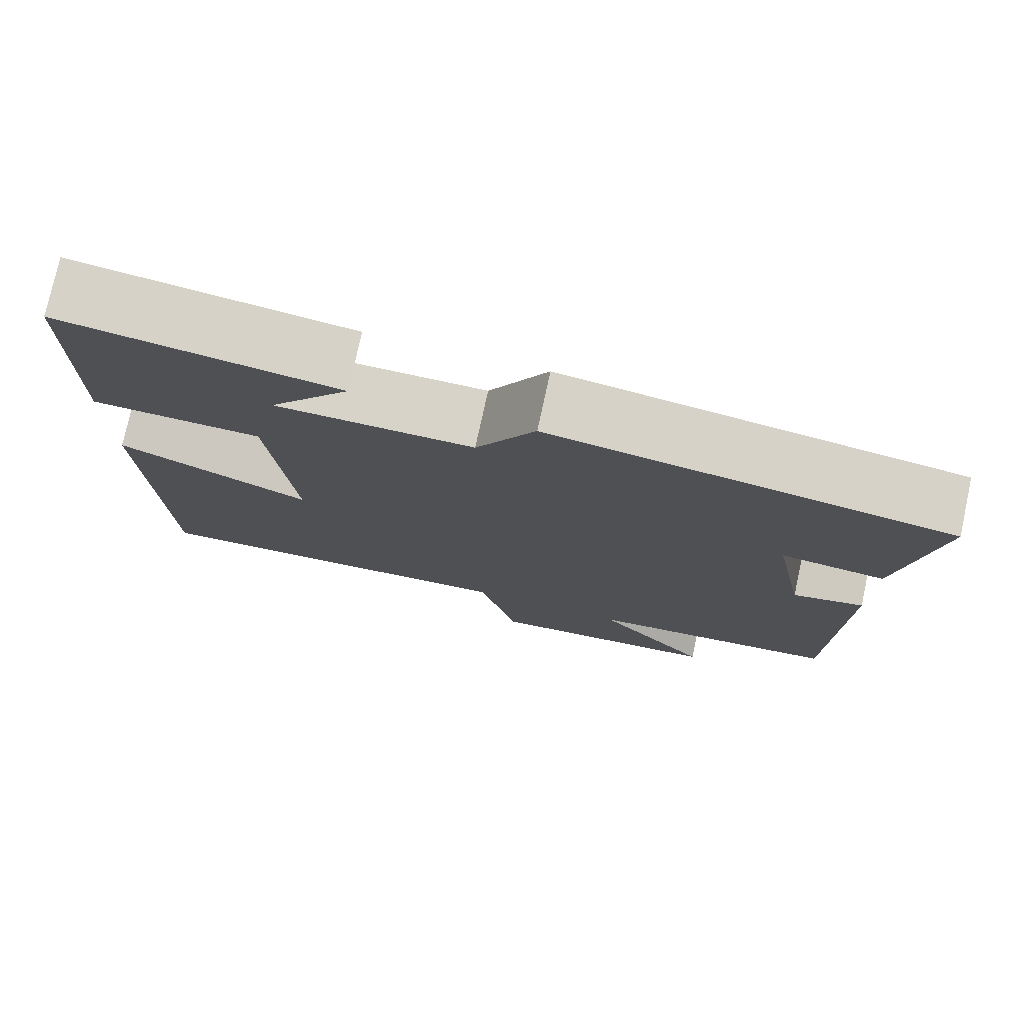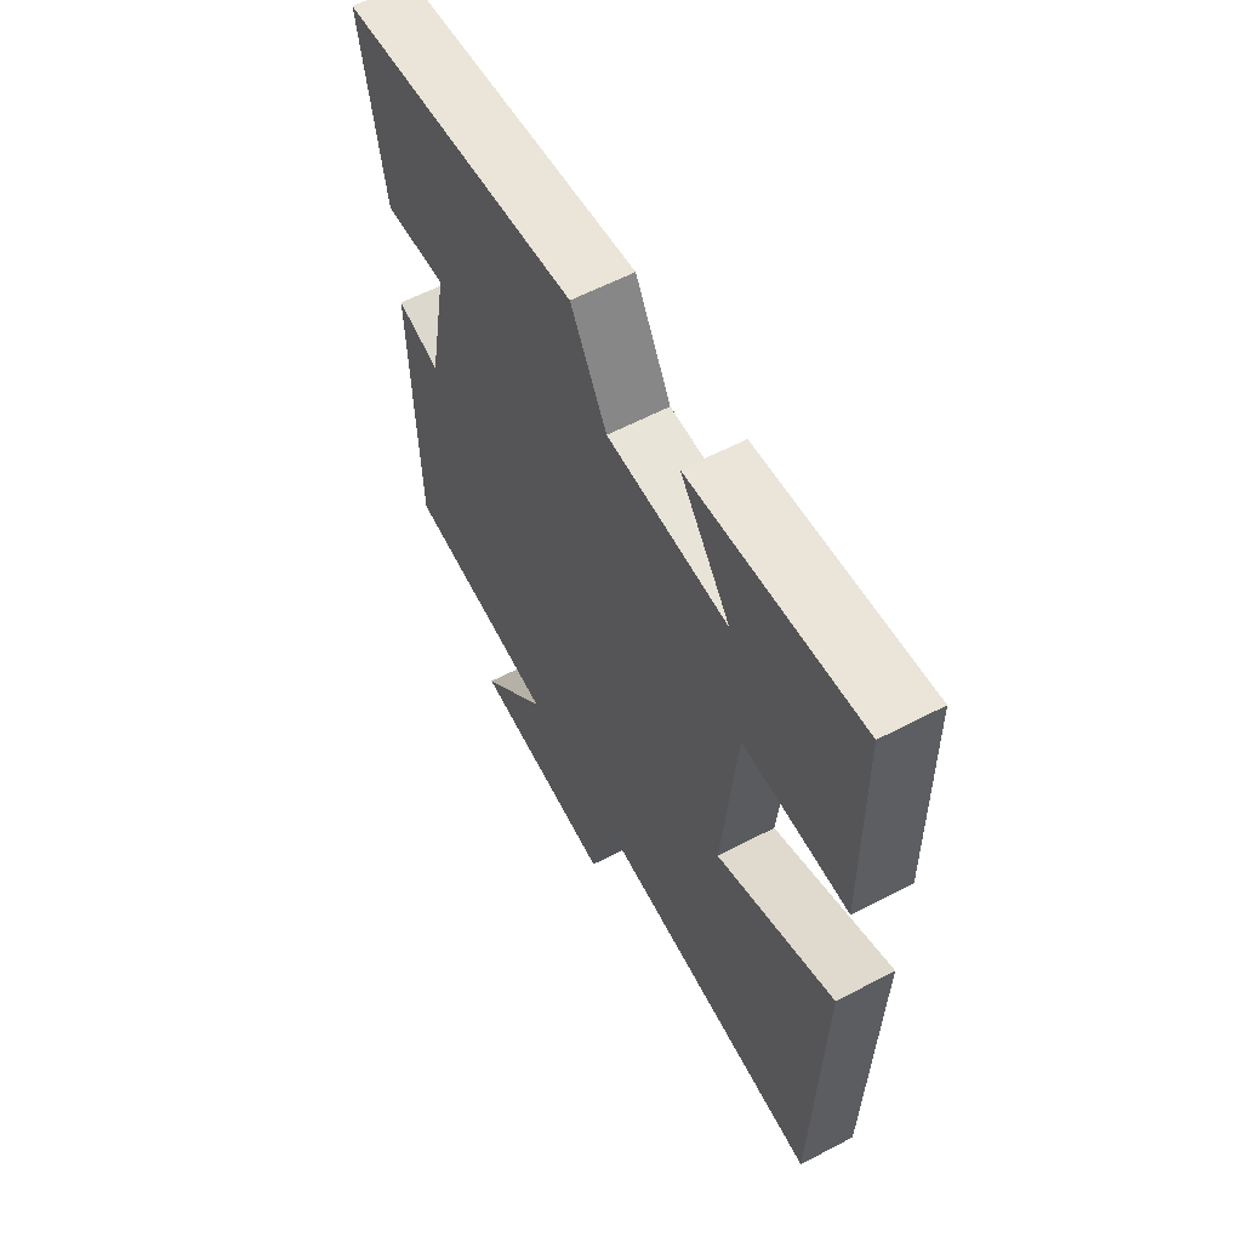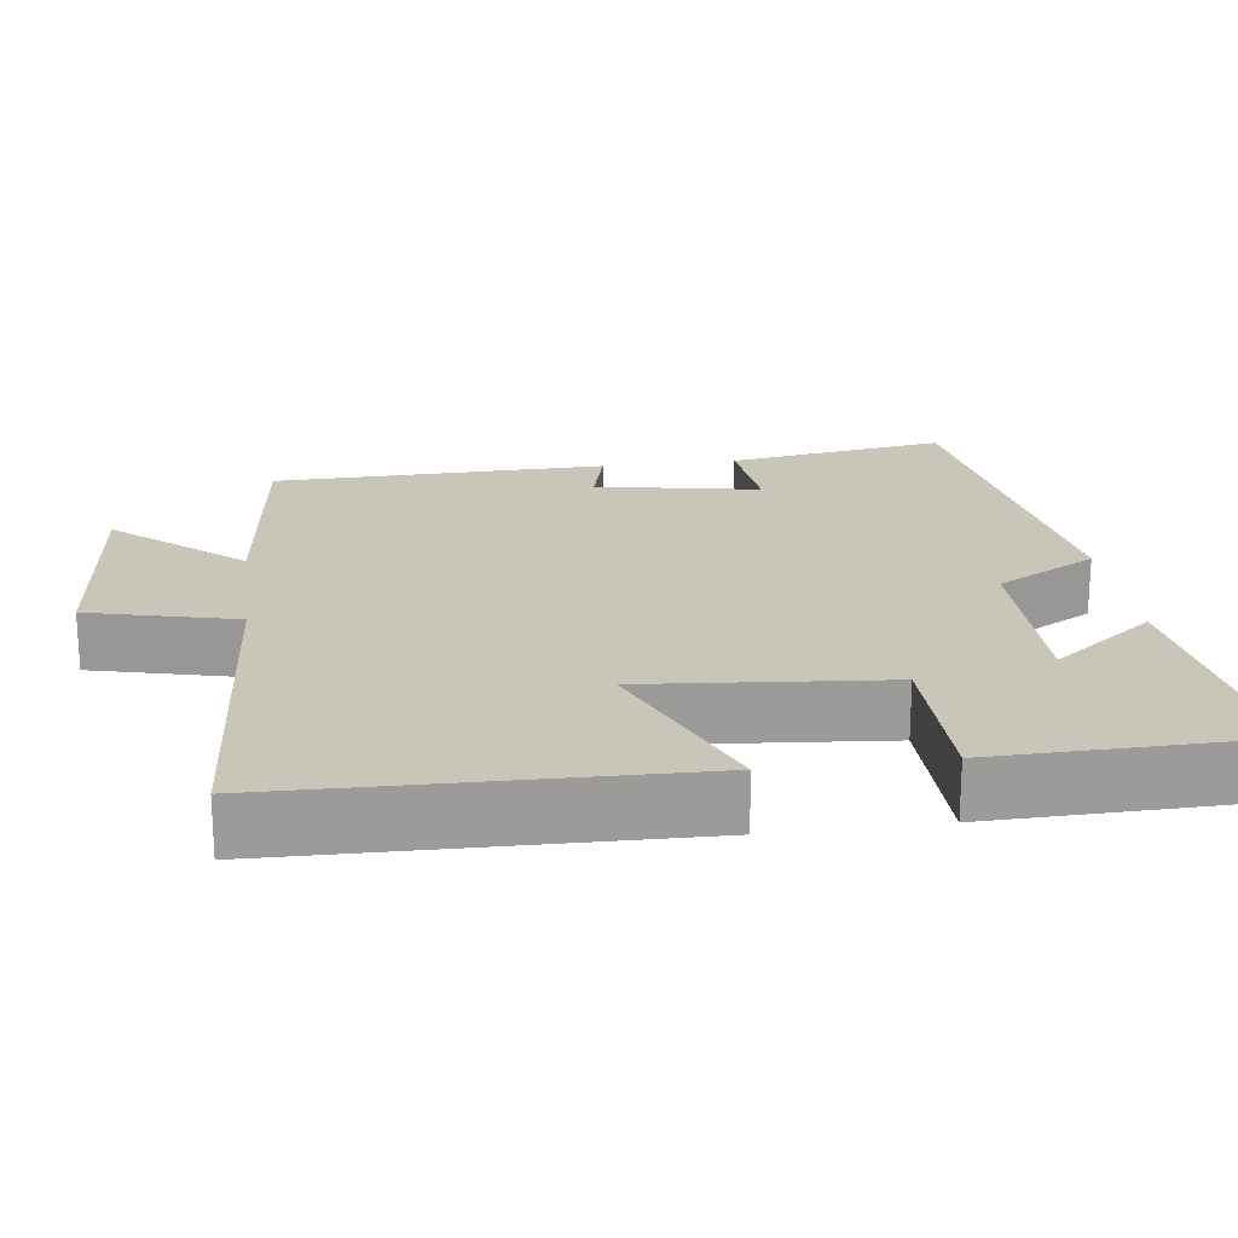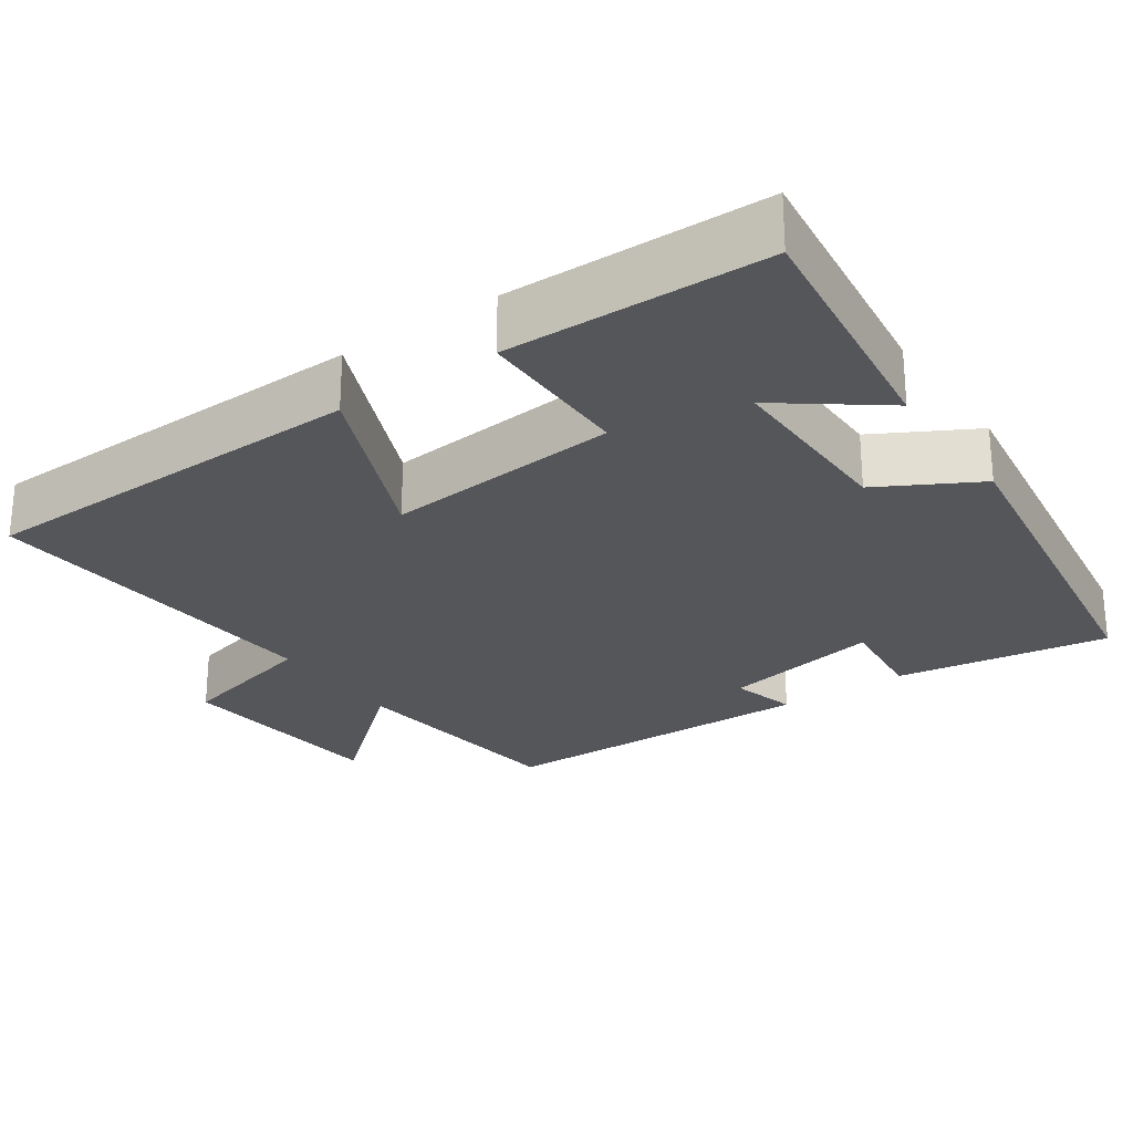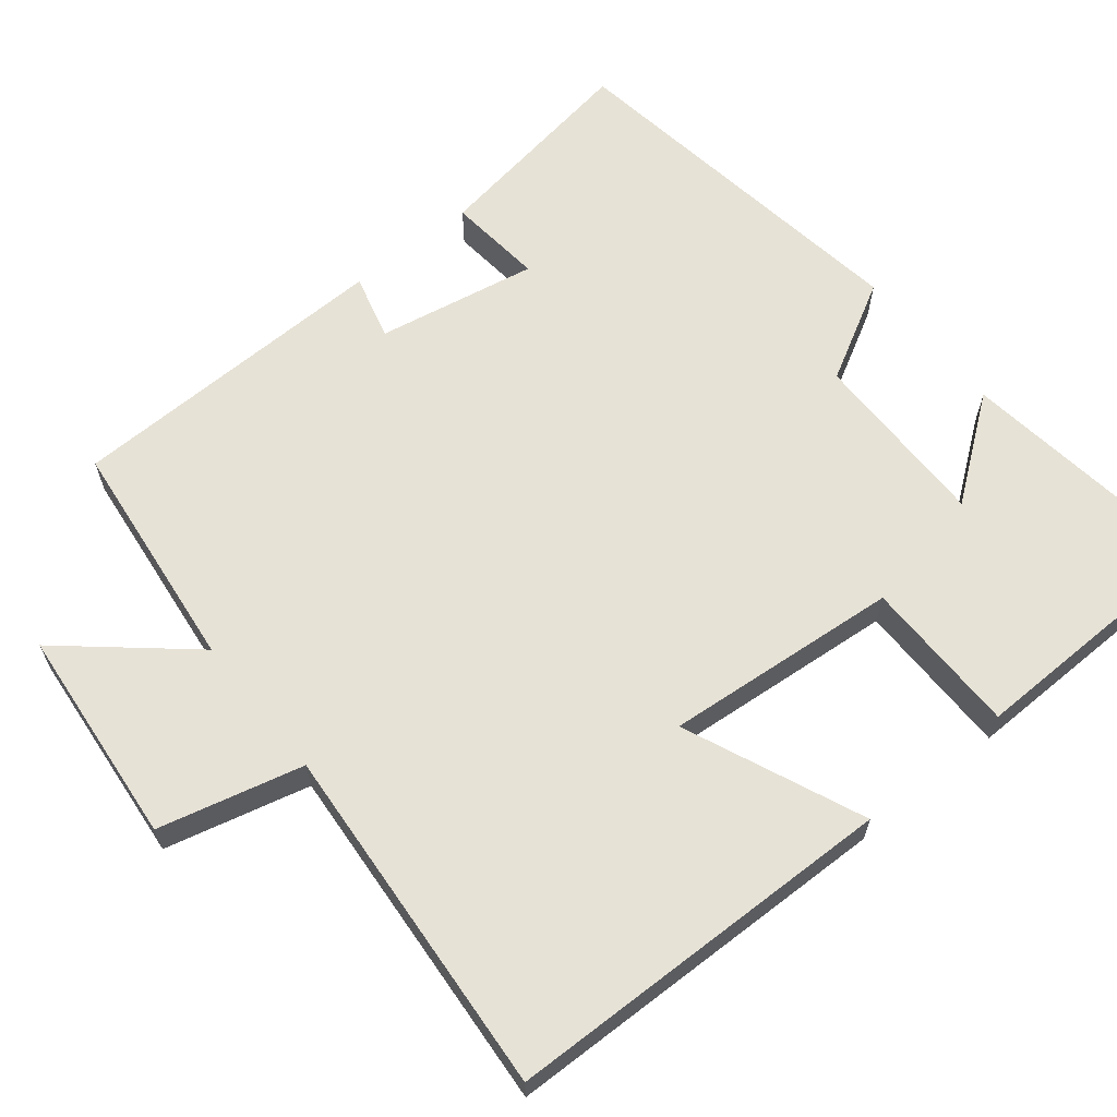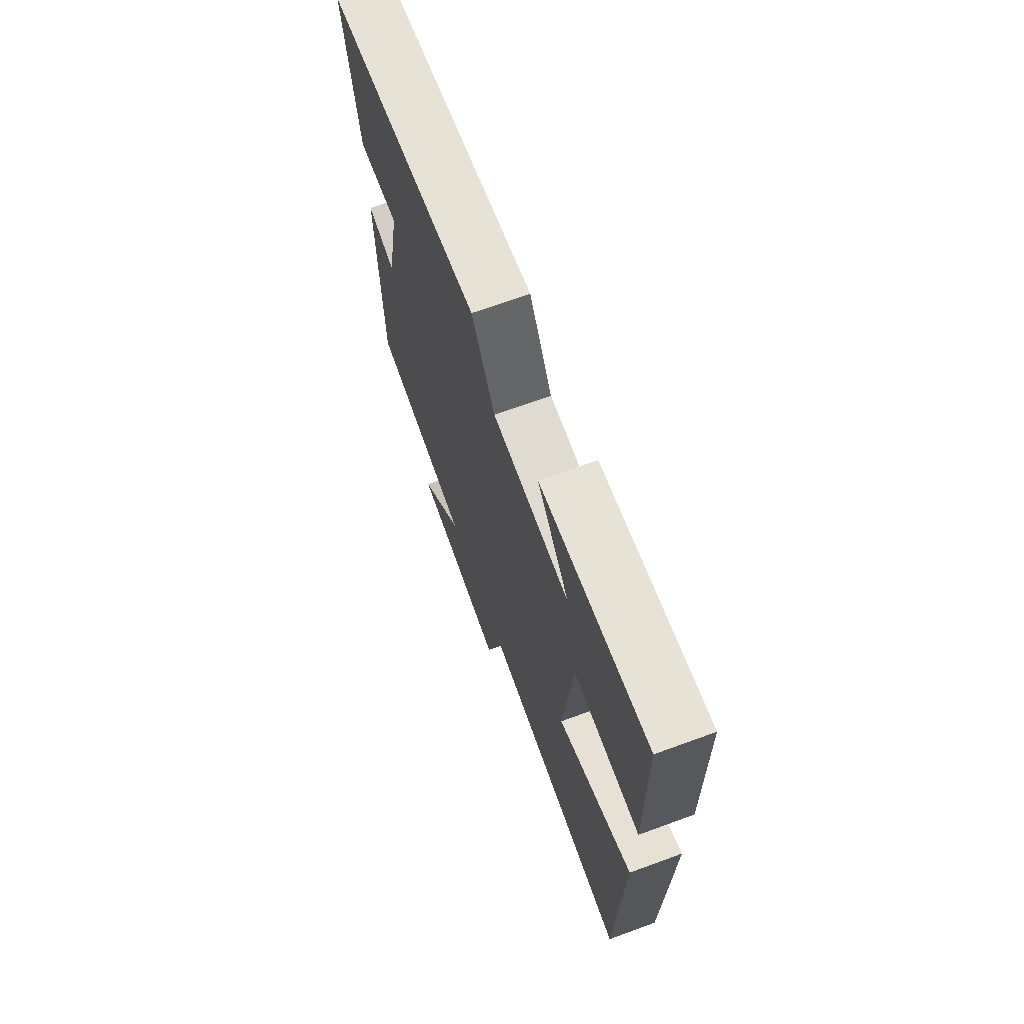
<metadata>
{"format":"obj","ext":"obj","renderer":"f3d","projection":"perspective","resolution":1024,"background":"white","views":[{"elev":76.9,"azim":12.3,"up":"+Z"},{"elev":60.0,"azim":-118.2,"up":"+Z"},{"elev":20.7,"azim":-97.6,"up":"+Y"},{"elev":-25.9,"azim":-55.3,"up":"+Y"},{"elev":63.7,"azim":-129.0,"up":"+Y"},{"elev":69.4,"azim":-110.1,"up":"+Z"}]}
</metadata>
<code>
v -0.488 0.07 -0.536
v -0.5 0.07 -0.013
v -0.263 0.07 -0.114
v -0.291 0.07 0.198
v -0.5 0.07 0.199
v -0.494 0.07 0.544
v -0.156 0.07 0.5
v -0.256 0.07 0.367
v -0.014 0.07 0.369
v 0.058 0.07 0.5
v 0.544 0.07 0.429
v 0.5 0.07 0.145
v 0.373 0.07 0.158
v 0.413 0.07 -0.054
v 0.5 0.07 -0.031
v 0.492 0.07 -0.464
v 0.182 0.07 -0.5
v 0.322 0.07 -0.663
v 0.032 0.07 -0.691
v -0.016 0.07 -0.5
v -0.488 0 -0.536
v -0.5 0 -0.013
v -0.263 0 -0.114
v -0.291 0 0.198
v -0.5 0 0.199
v -0.494 0 0.544
v -0.156 0 0.5
v -0.256 0 0.367
v -0.014 0 0.369
v 0.058 0 0.5
v 0.544 0 0.429
v 0.5 0 0.145
v 0.373 0 0.158
v 0.413 0 -0.054
v 0.5 0 -0.031
v 0.492 0 -0.464
v 0.182 0 -0.5
v 0.322 0 -0.663
v 0.032 0 -0.691
v -0.016 0 -0.5
f 17 18 19 20
f 15 16 17 20
f 14 15 20 1
f 13 14 1
f 10 11 12 13
f 9 10 13
f 8 9 13
f 5 6 7 8
f 4 5 8
f 3 4 8 13
f 1 2 3
f 1 3 13
f 40 39 38 37
f 40 37 36 35
f 21 40 35 34
f 21 34 33
f 33 32 31 30
f 33 30 29
f 33 29 28
f 28 27 26 25
f 28 25 24
f 33 28 24 23
f 23 22 21
f 33 23 21
f 1 21 22 2
f 2 22 23 3
f 3 23 24 4
f 4 24 25 5
f 5 25 26 6
f 6 26 27 7
f 7 27 28 8
f 8 28 29 9
f 9 29 30 10
f 10 30 31 11
f 11 31 32 12
f 12 32 33 13
f 13 33 34 14
f 14 34 35 15
f 15 35 36 16
f 16 36 37 17
f 17 37 38 18
f 18 38 39 19
f 19 39 40 20
f 20 40 21 1

</code>
